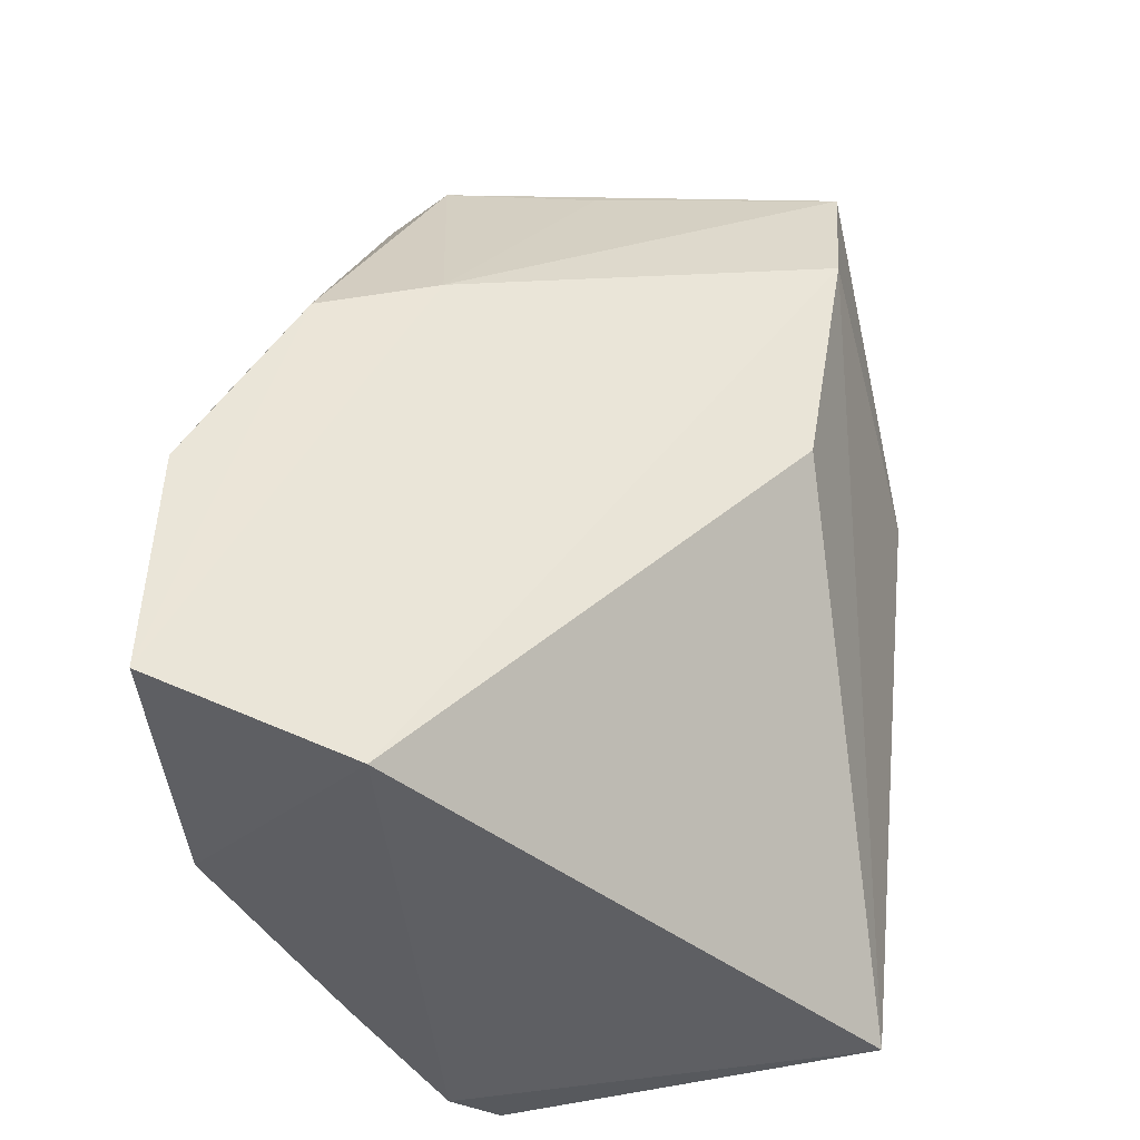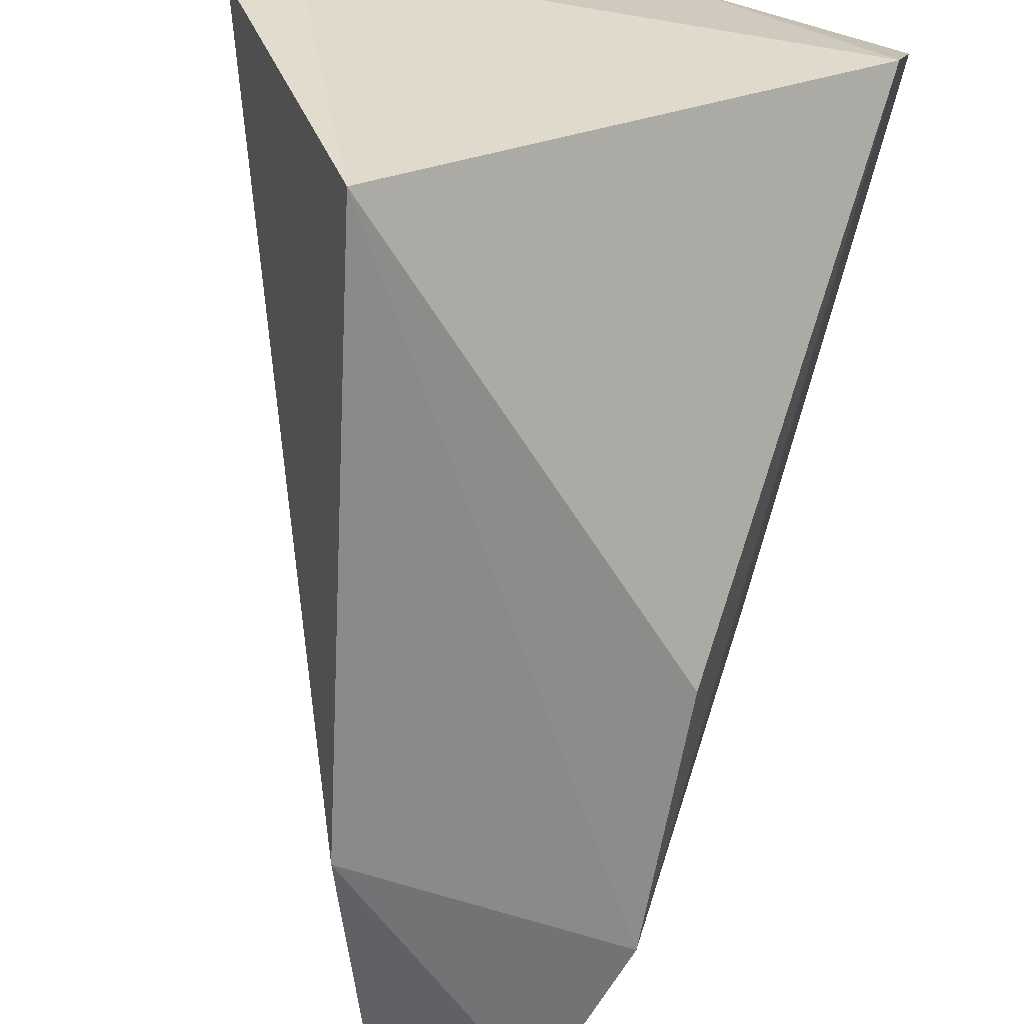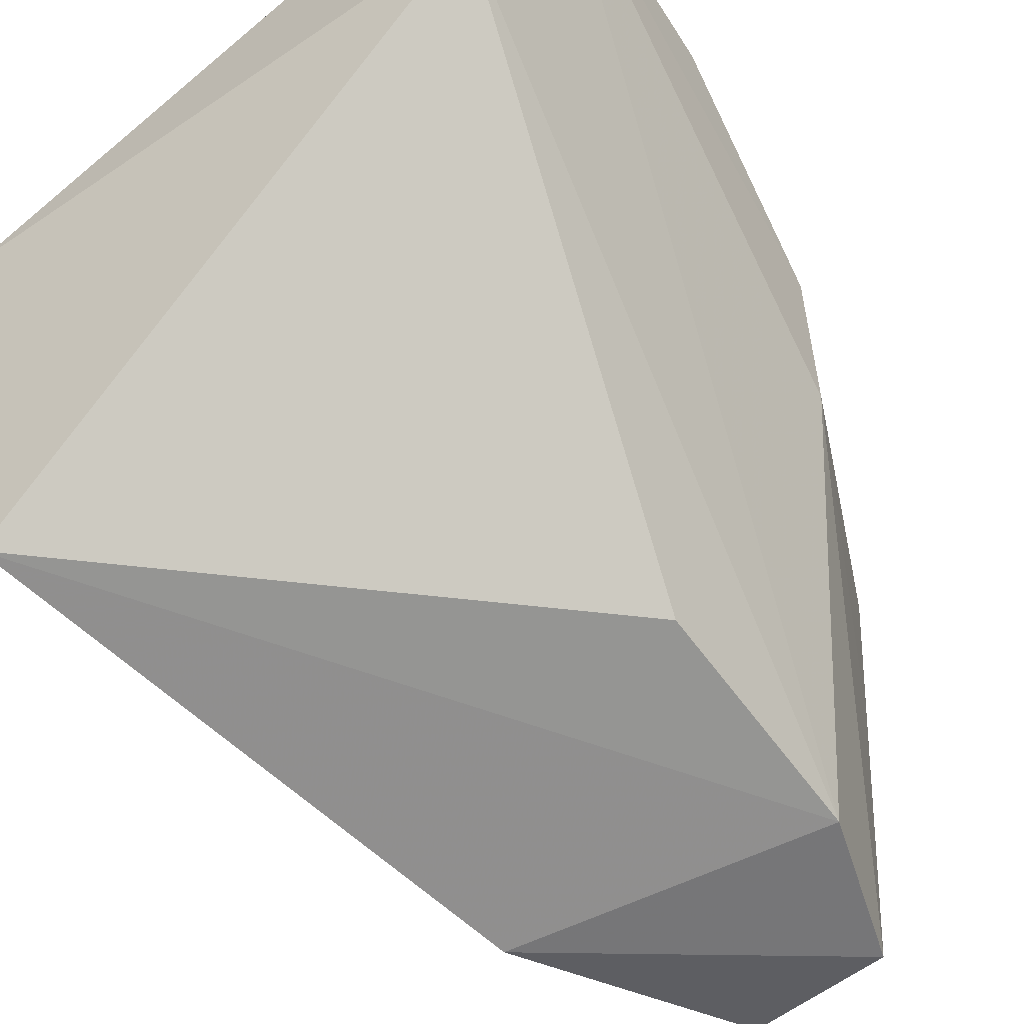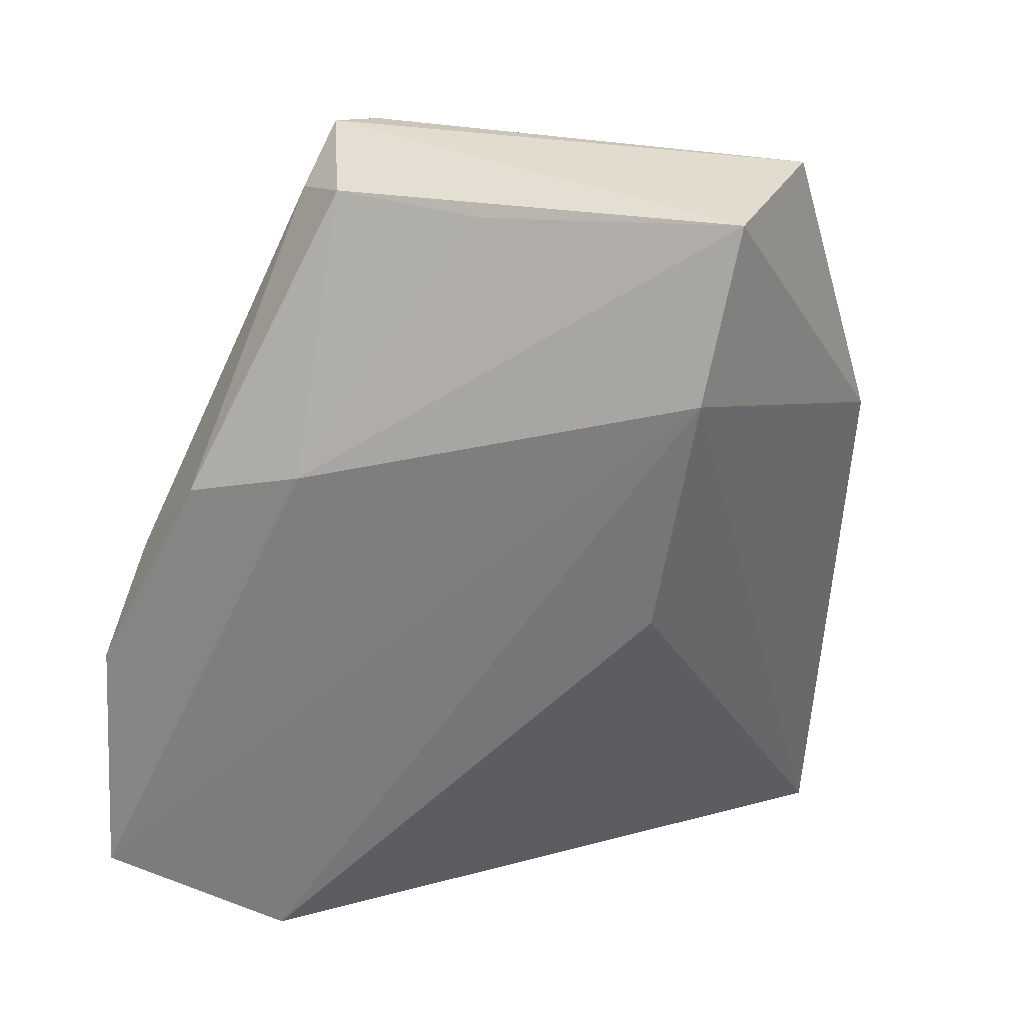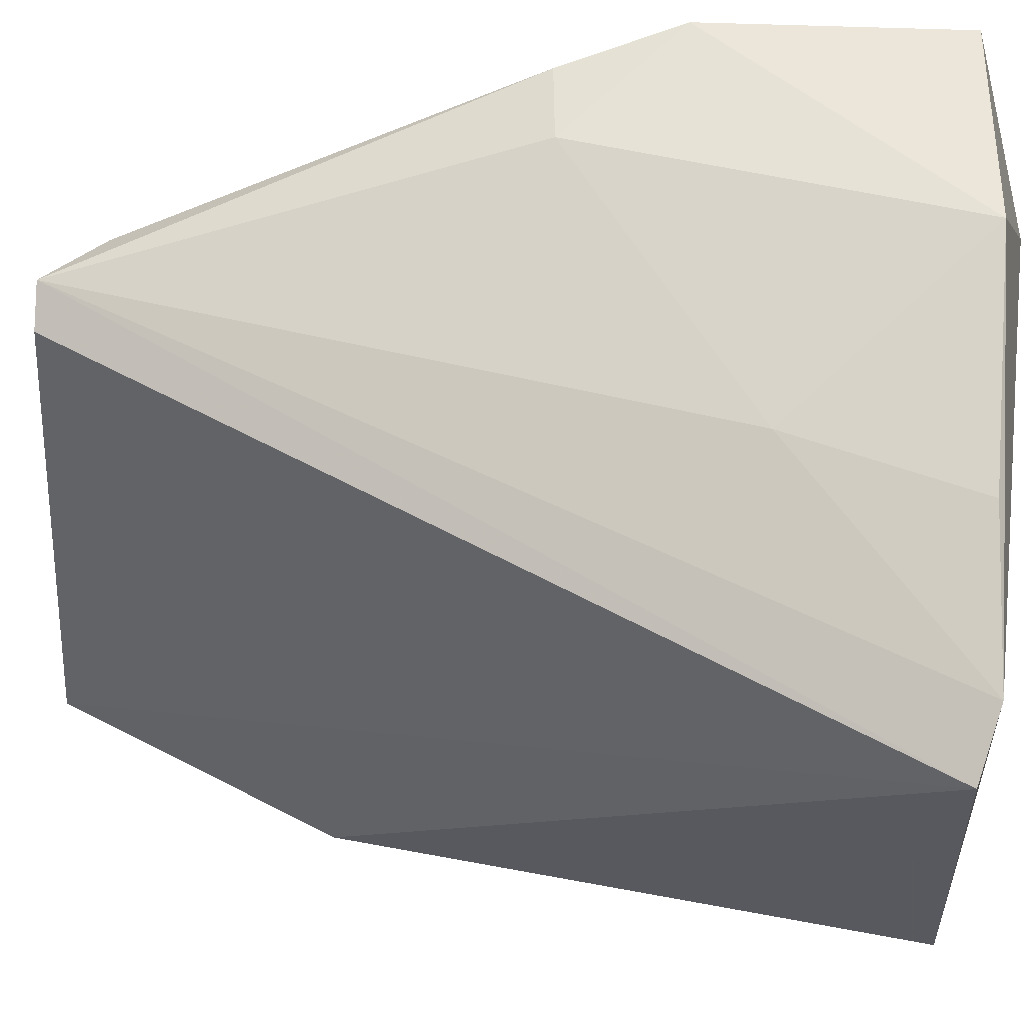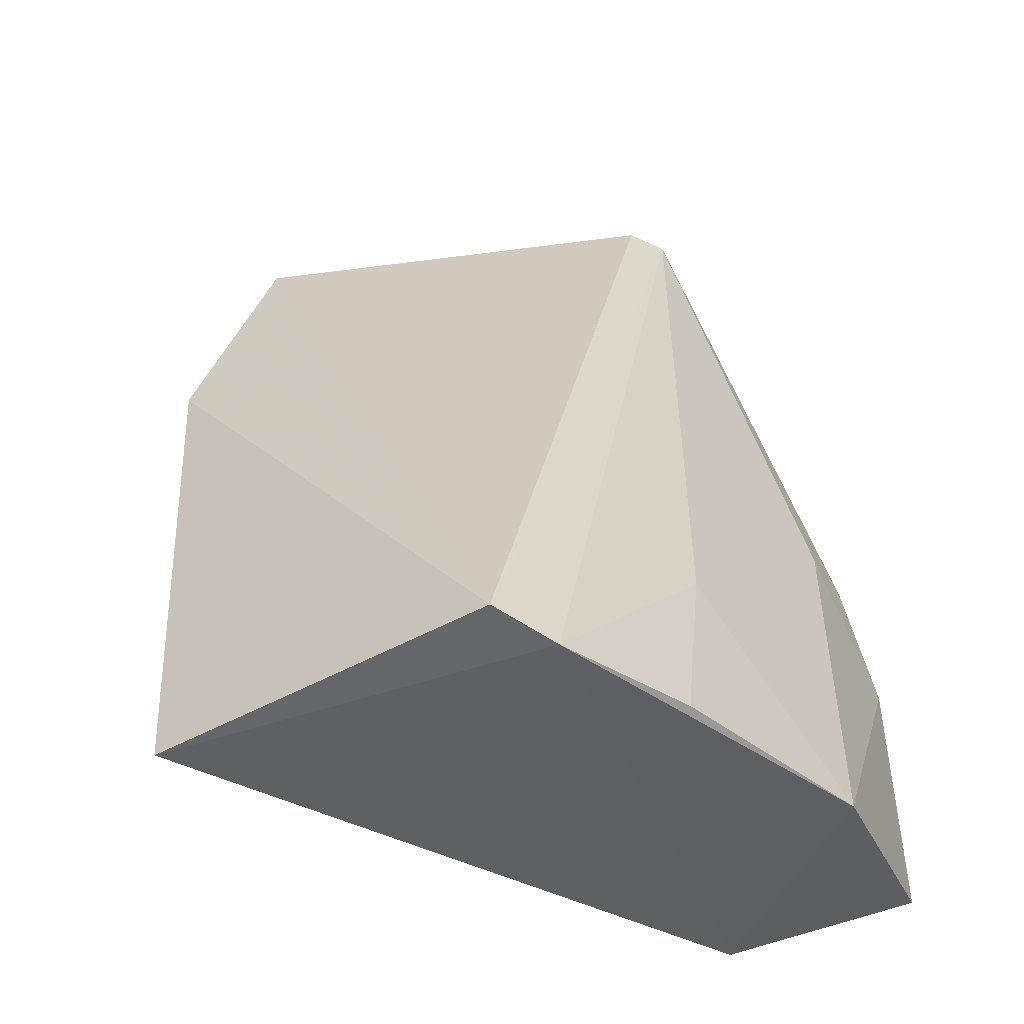
<metadata>
{"format":"obj","ext":"obj","renderer":"f3d","projection":"perspective","resolution":1024,"background":"white","views":[{"elev":-40.0,"azim":90.7,"up":"+Y"},{"elev":-59.0,"azim":-10.3,"up":"+Z"},{"elev":-48.0,"azim":36.6,"up":"+Z"},{"elev":29.6,"azim":115.3,"up":"+Y"},{"elev":44.2,"azim":-80.4,"up":"+Z"},{"elev":-43.9,"azim":-74.1,"up":"+Y"}]}
</metadata>
<code>
v 0.01541 0.005427 0.03421
v 0.0158 0.001772 0.03423
v 0.01349 0.01073 0.02539
v 0.009473 0.009217 0.02431
v 0.006662 0.000932 0.03029
v 0.008381 0.0009651 0.02513
v 0.01178 0.01323 0.03186
v 0.01486 0.009018 0.03094
v 0.01249 0.001279 0.03386
v 0.01511 0.0009018 0.03153
v 0.01059 0.01328 0.02511
v 0.01503 0.008499 0.03268
v 0.01315 0.01276 0.03109
v 0.01005 0.003715 0.0323
v 0.01346 0.006848 0.03365
v 0.01352 0.007159 0.02598
v 0.007425 0.0007483 0.03097
v 0.01266 0.01308 0.0252
v 0.01127 0.01317 0.03142
v 0.01262 0.01249 0.03194
v 0.01461 0.007055 0.03386
v 0.009407 0.001034 0.03221
v 0.01306 0.0127 0.02887
f 6 4 3
f 6 5 4
f 8 2 3
f 9 2 1
f 10 3 2
f 10 2 9
f 11 4 5
f 12 1 2
f 12 2 8
f 13 12 8
f 15 9 1
f 15 14 9
f 15 7 14
f 16 10 6
f 16 6 3
f 16 3 10
f 17 10 9
f 17 5 6
f 17 6 10
f 17 14 7
f 17 7 5
f 18 3 4
f 18 4 11
f 18 11 7
f 18 7 13
f 18 8 3
f 19 11 5
f 19 5 7
f 19 7 11
f 20 13 7
f 20 12 13
f 21 15 1
f 21 7 15
f 21 20 7
f 21 1 12
f 21 12 20
f 22 17 9
f 22 9 14
f 22 14 17
f 23 18 13
f 23 13 8
f 23 8 18

</code>
